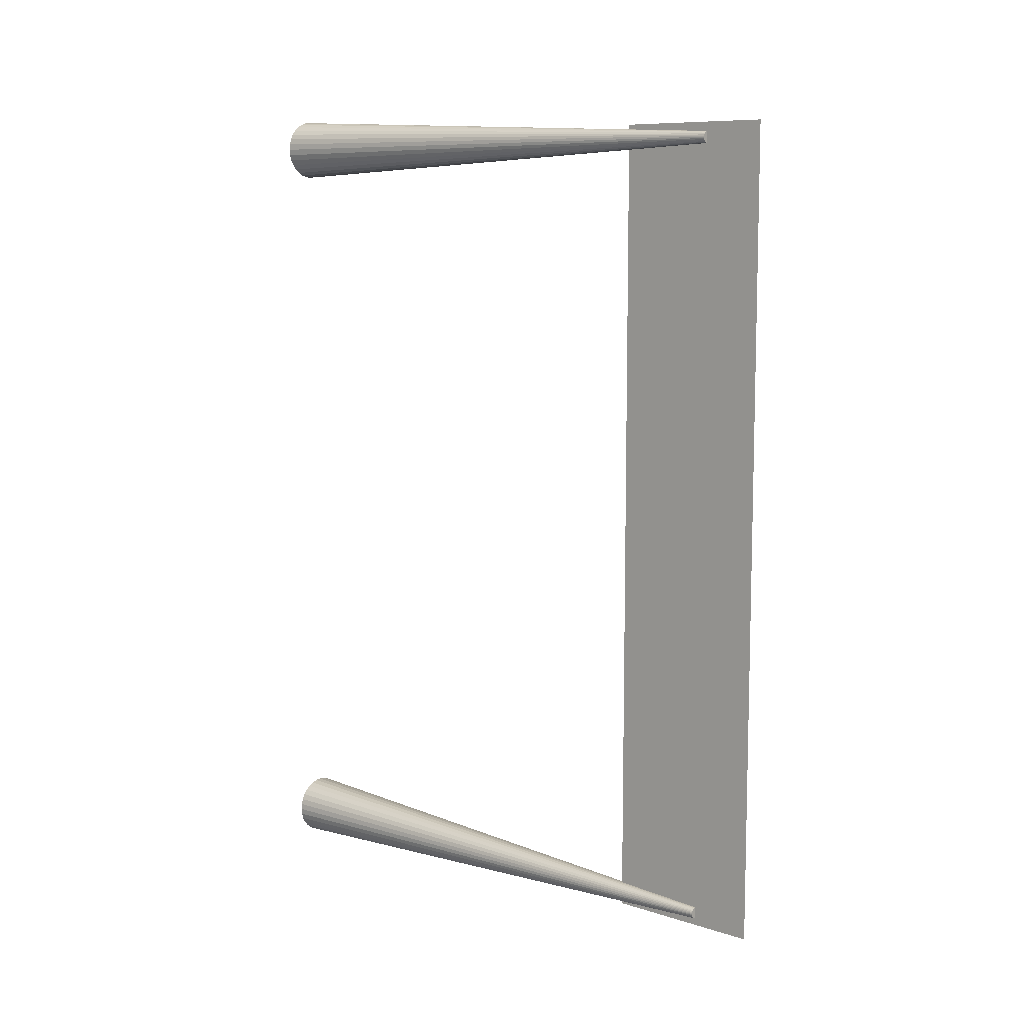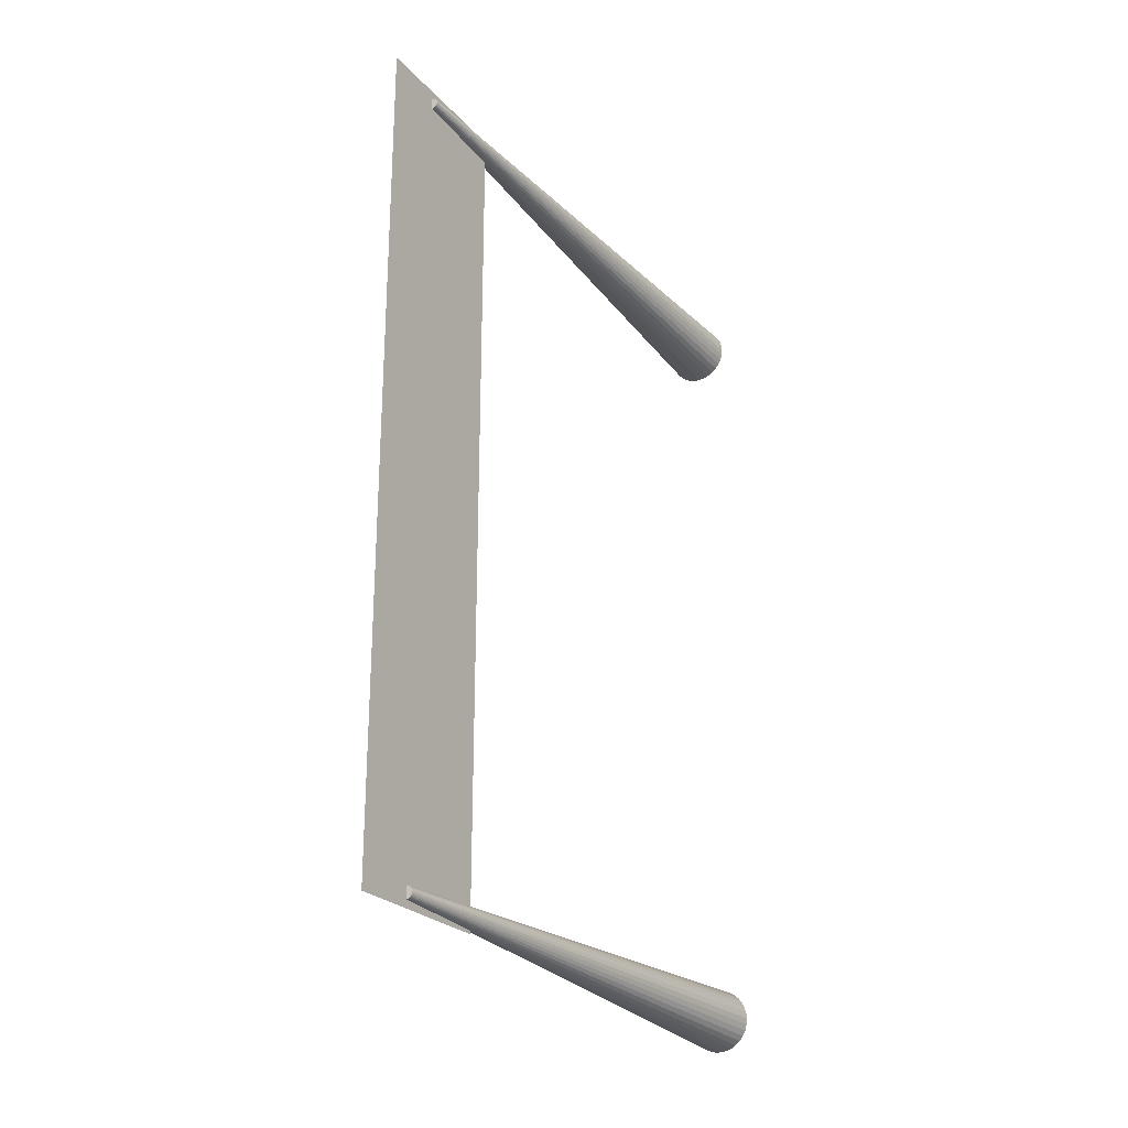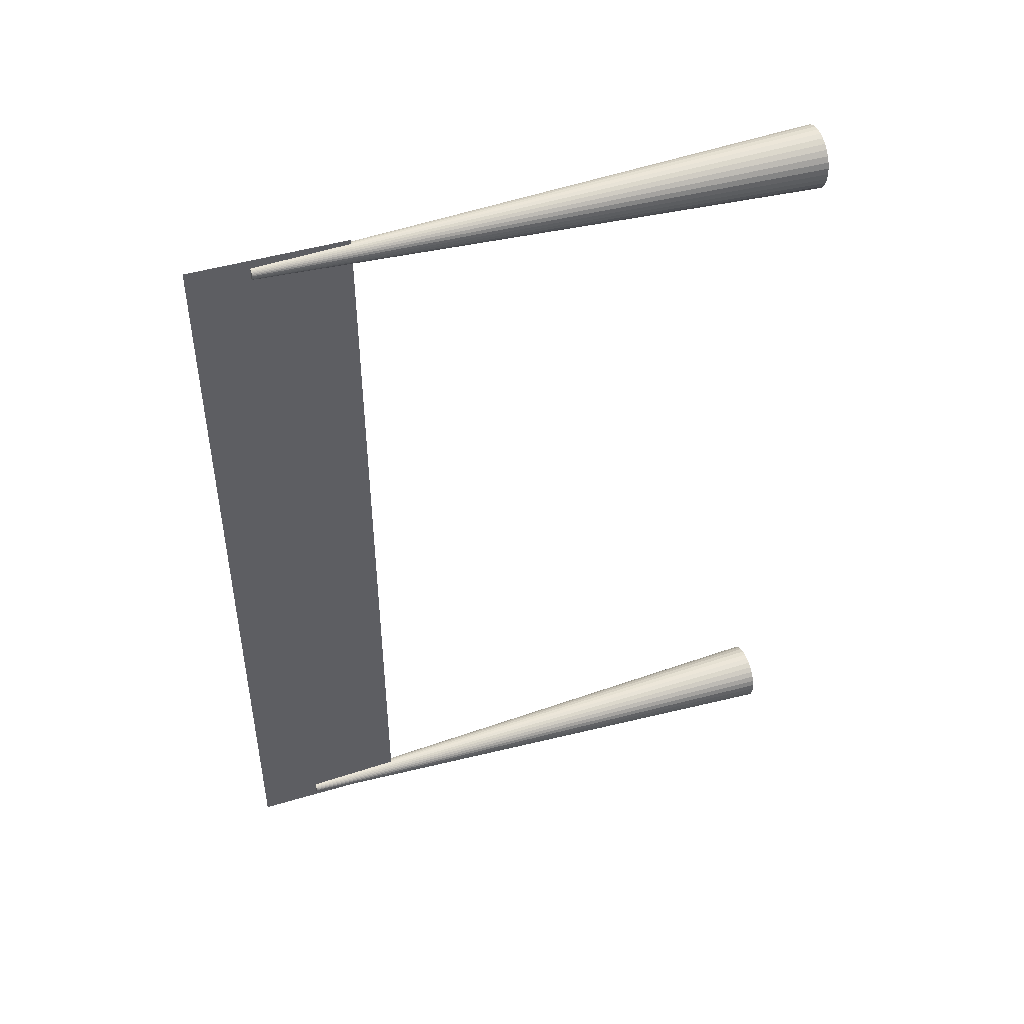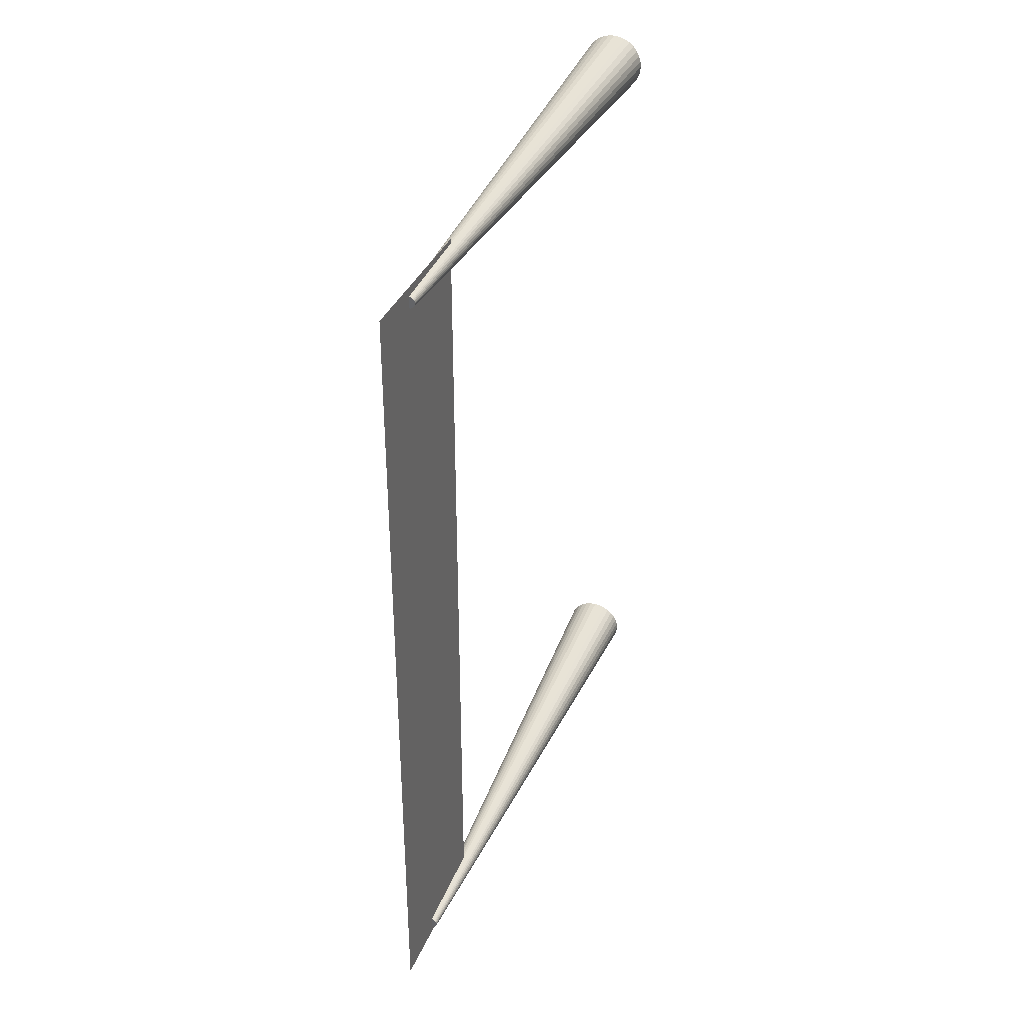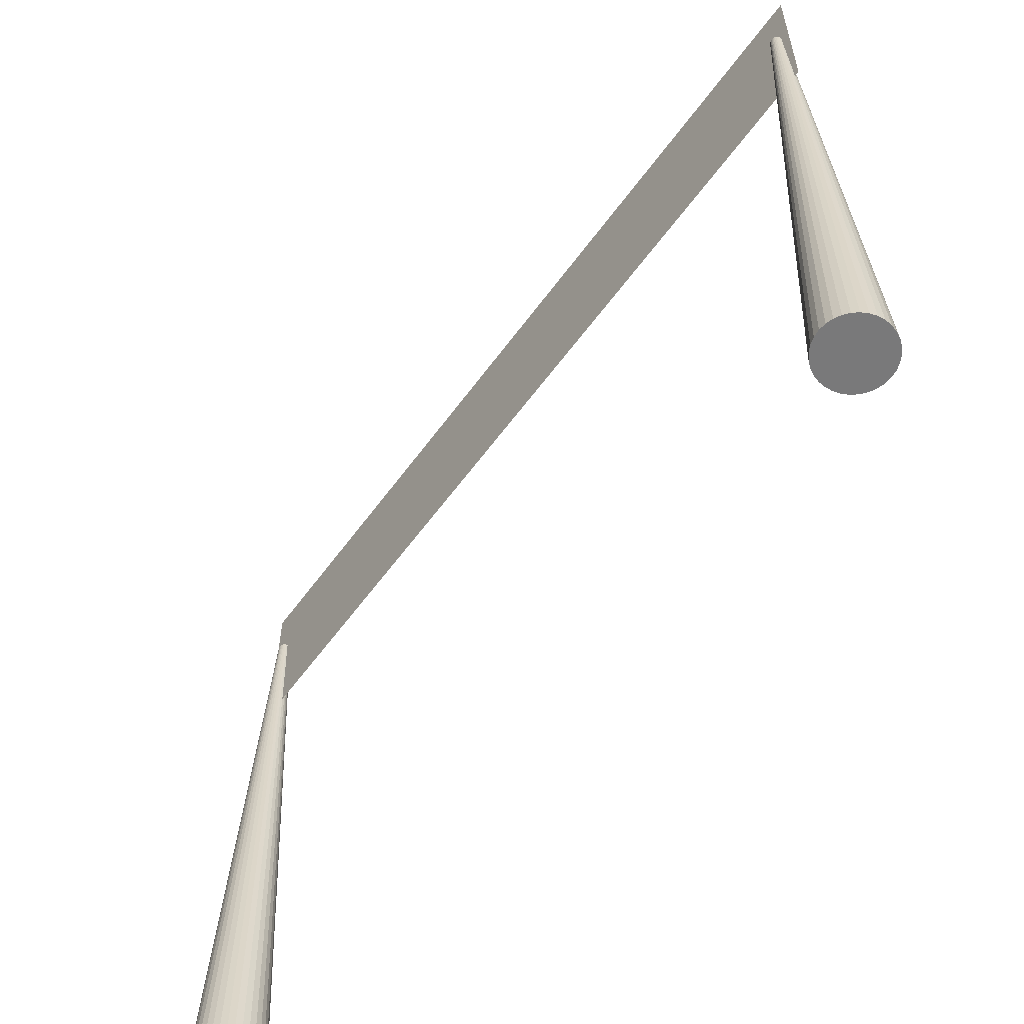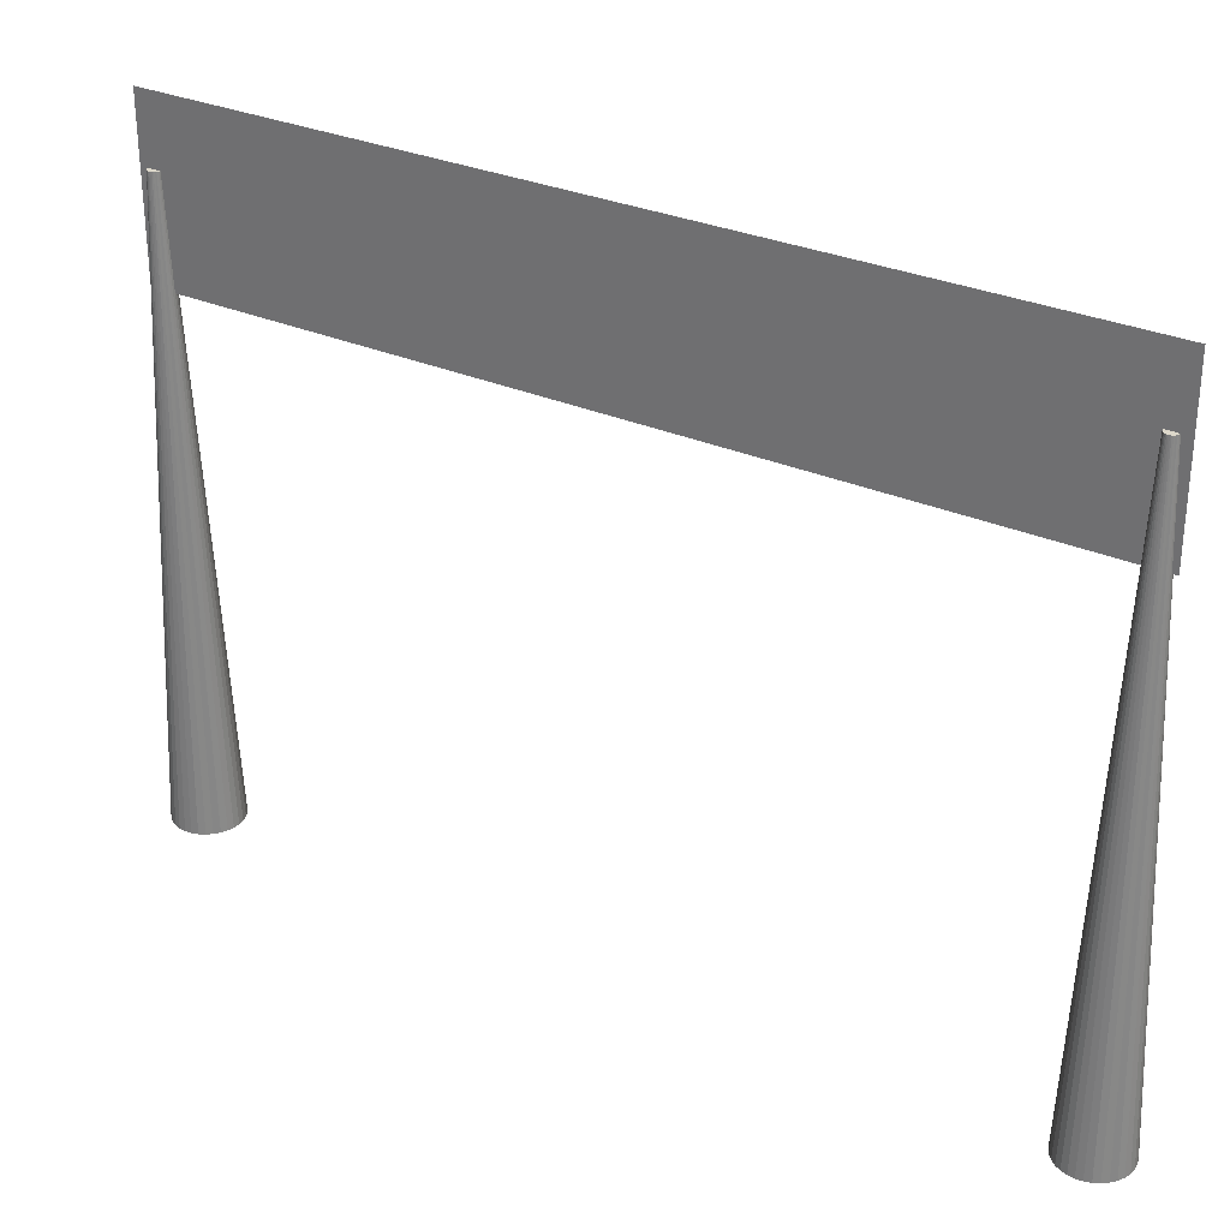
<metadata>
{"format":"obj","ext":"obj","renderer":"f3d","projection":"perspective","resolution":1024,"background":"white","views":[{"elev":8.9,"azim":130.9,"up":"+Z"},{"elev":-24.8,"azim":-149.2,"up":"+Z"},{"elev":45.8,"azim":-108.9,"up":"+Z"},{"elev":36.0,"azim":-159.2,"up":"+Z"},{"elev":-57.8,"azim":-35.5,"up":"+Y"},{"elev":30.4,"azim":-57.8,"up":"+Y"}]}
</metadata>
<code>
o Cylinder
v -0 0.01945 4.6
v -0 7.219 4.927
v 0.07804 0.01945 4.608
v 0.01429 7.219 4.928
v 0.1531 0.01945 4.63
v 0.02803 7.219 4.932
v 0.2222 0.01945 4.667
v 0.04069 7.219 4.939
v 0.2828 0.01945 4.717
v 0.05178 7.219 4.948
v 0.3326 0.01945 4.778
v 0.06089 7.219 4.959
v 0.3696 0.01945 4.847
v 0.06766 7.219 4.972
v 0.3923 0.01945 4.922
v 0.07183 7.219 4.986
v 0.4 0.01945 5
v 0.07323 7.219 5
v 0.3923 0.01945 5.078
v 0.07183 7.219 5.014
v 0.3696 0.01945 5.153
v 0.06766 7.219 5.028
v 0.3326 0.01945 5.222
v 0.06089 7.219 5.041
v 0.2828 0.01945 5.283
v 0.05178 7.219 5.052
v 0.2222 0.01945 5.333
v 0.04069 7.219 5.061
v 0.1531 0.01945 5.37
v 0.02803 7.219 5.068
v 0.07804 0.01945 5.392
v 0.01429 7.219 5.072
v -0 0.01945 5.4
v -0 7.219 5.073
v -0.07804 0.01945 5.392
v -0.01429 7.219 5.072
v -0.1531 0.01945 5.37
v -0.02803 7.219 5.068
v -0.2222 0.01945 5.333
v -0.04069 7.219 5.061
v -0.2828 0.01945 5.283
v -0.05178 7.219 5.052
v -0.3326 0.01945 5.222
v -0.06089 7.219 5.041
v -0.3696 0.01945 5.153
v -0.06766 7.219 5.028
v -0.3923 0.01945 5.078
v -0.07183 7.219 5.014
v -0.4 0.01945 5
v -0.07323 7.219 5
v -0.3923 0.01945 4.922
v -0.07183 7.219 4.986
v -0.3696 0.01945 4.847
v -0.06766 7.219 4.972
v -0.3326 0.01945 4.778
v -0.06089 7.219 4.959
v -0.2828 0.01945 4.717
v -0.05178 7.219 4.948
v -0.2222 0.01945 4.667
v -0.04069 7.219 4.939
v -0.1531 0.01945 4.63
v -0.02803 7.219 4.932
v -0.07804 0.01945 4.608
v -0.01429 7.219 4.928
f 1 2 4 3
f 3 4 6 5
f 5 6 8 7
f 7 8 10 9
f 9 10 12 11
f 11 12 14 13
f 13 14 16 15
f 15 16 18 17
f 17 18 20 19
f 19 20 22 21
f 21 22 24 23
f 23 24 26 25
f 25 26 28 27
f 27 28 30 29
f 29 30 32 31
f 31 32 34 33
f 33 34 36 35
f 35 36 38 37
f 37 38 40 39
f 39 40 42 41
f 41 42 44 43
f 43 44 46 45
f 45 46 48 47
f 47 48 50 49
f 49 50 52 51
f 51 52 54 53
f 53 54 56 55
f 55 56 58 57
f 57 58 60 59
f 59 60 62 61
f 4 2 64 62 60 58 56 54 52 50 48 46 44 42 40 38 36 34 32 30 28 26 24 22 20 18 16 14 12 10 8 6
f 61 62 64 63
f 63 64 2 1
f 1 3 5 7 9 11 13 15 17 19 21 23 25 27 29 31 33 35 37 39 41 43 45 47 49 51 53 55 57 59 61 63
o Plane
v -0 8 5.187
v 0 6 5.187
v -0 8 -5.257
v 0 6 -5.257
f 65 66 68 67
o Cylinder.001
v -0 0.01945 -5.487
v -0 7.219 -5.16
v 0.07804 0.01945 -5.48
v 0.01429 7.219 -5.159
v 0.1531 0.01945 -5.457
v 0.02803 7.219 -5.155
v 0.2222 0.01945 -5.42
v 0.04069 7.219 -5.148
v 0.2828 0.01945 -5.37
v 0.05178 7.219 -5.139
v 0.3326 0.01945 -5.309
v 0.06089 7.219 -5.128
v 0.3696 0.01945 -5.24
v 0.06766 7.219 -5.115
v 0.3923 0.01945 -5.165
v 0.07183 7.219 -5.102
v 0.4 0.01945 -5.087
v 0.07323 7.219 -5.087
v 0.3923 0.01945 -5.009
v 0.07183 7.219 -5.073
v 0.3696 0.01945 -4.934
v 0.06766 7.219 -5.059
v 0.3326 0.01945 -4.865
v 0.06089 7.219 -5.047
v 0.2828 0.01945 -4.804
v 0.05178 7.219 -5.035
v 0.2222 0.01945 -4.755
v 0.04069 7.219 -5.026
v 0.1531 0.01945 -4.718
v 0.02803 7.219 -5.02
v 0.07804 0.01945 -4.695
v 0.01429 7.219 -5.015
v -0 0.01945 -4.687
v -0 7.219 -5.014
v -0.07804 0.01945 -4.695
v -0.01429 7.219 -5.015
v -0.1531 0.01945 -4.718
v -0.02803 7.219 -5.02
v -0.2222 0.01945 -4.755
v -0.04069 7.219 -5.026
v -0.2828 0.01945 -4.804
v -0.05178 7.219 -5.035
v -0.3326 0.01945 -4.865
v -0.06089 7.219 -5.047
v -0.3696 0.01945 -4.934
v -0.06766 7.219 -5.059
v -0.3923 0.01945 -5.009
v -0.07183 7.219 -5.073
v -0.4 0.01945 -5.087
v -0.07323 7.219 -5.087
v -0.3923 0.01945 -5.165
v -0.07183 7.219 -5.102
v -0.3696 0.01945 -5.24
v -0.06766 7.219 -5.115
v -0.3326 0.01945 -5.309
v -0.06089 7.219 -5.128
v -0.2828 0.01945 -5.37
v -0.05178 7.219 -5.139
v -0.2222 0.01945 -5.42
v -0.04069 7.219 -5.148
v -0.1531 0.01945 -5.457
v -0.02803 7.219 -5.155
v -0.07804 0.01945 -5.48
v -0.01429 7.219 -5.159
f 69 70 72 71
f 71 72 74 73
f 73 74 76 75
f 75 76 78 77
f 77 78 80 79
f 79 80 82 81
f 81 82 84 83
f 83 84 86 85
f 85 86 88 87
f 87 88 90 89
f 89 90 92 91
f 91 92 94 93
f 93 94 96 95
f 95 96 98 97
f 97 98 100 99
f 99 100 102 101
f 101 102 104 103
f 103 104 106 105
f 105 106 108 107
f 107 108 110 109
f 109 110 112 111
f 111 112 114 113
f 113 114 116 115
f 115 116 118 117
f 117 118 120 119
f 119 120 122 121
f 121 122 124 123
f 123 124 126 125
f 125 126 128 127
f 127 128 130 129
f 72 70 132 130 128 126 124 122 120 118 116 114 112 110 108 106 104 102 100 98 96 94 92 90 88 86 84 82 80 78 76 74
f 129 130 132 131
f 131 132 70 69
f 69 71 73 75 77 79 81 83 85 87 89 91 93 95 97 99 101 103 105 107 109 111 113 115 117 119 121 123 125 127 129 131

</code>
